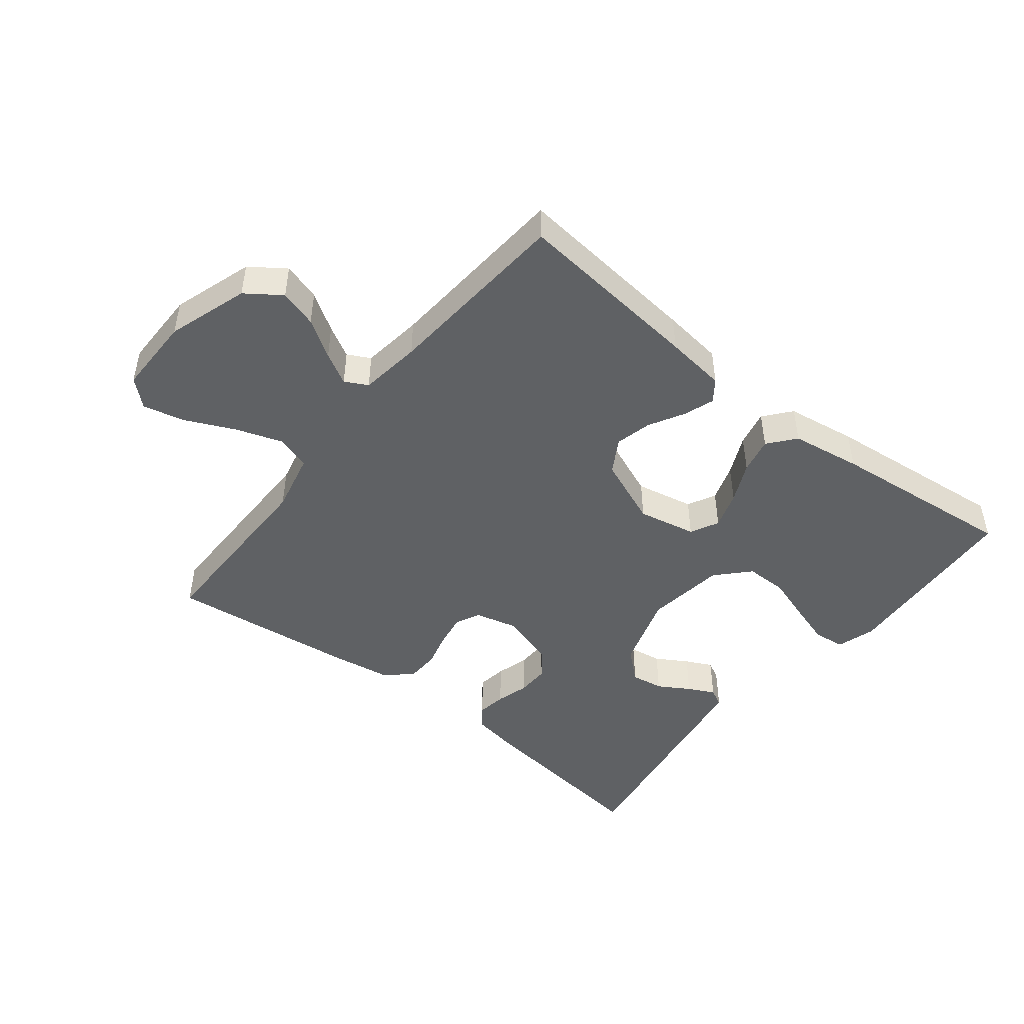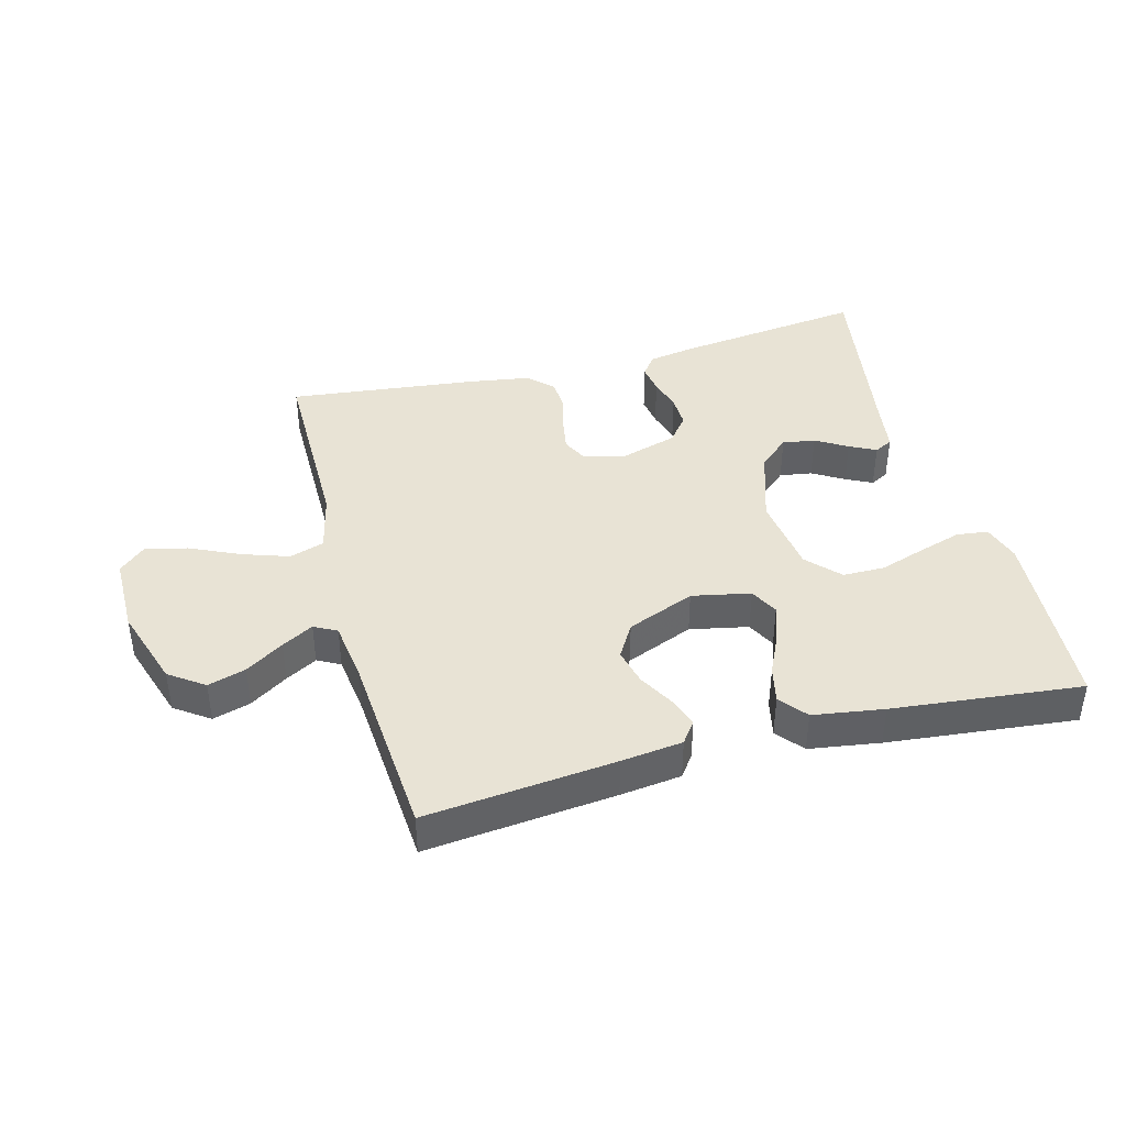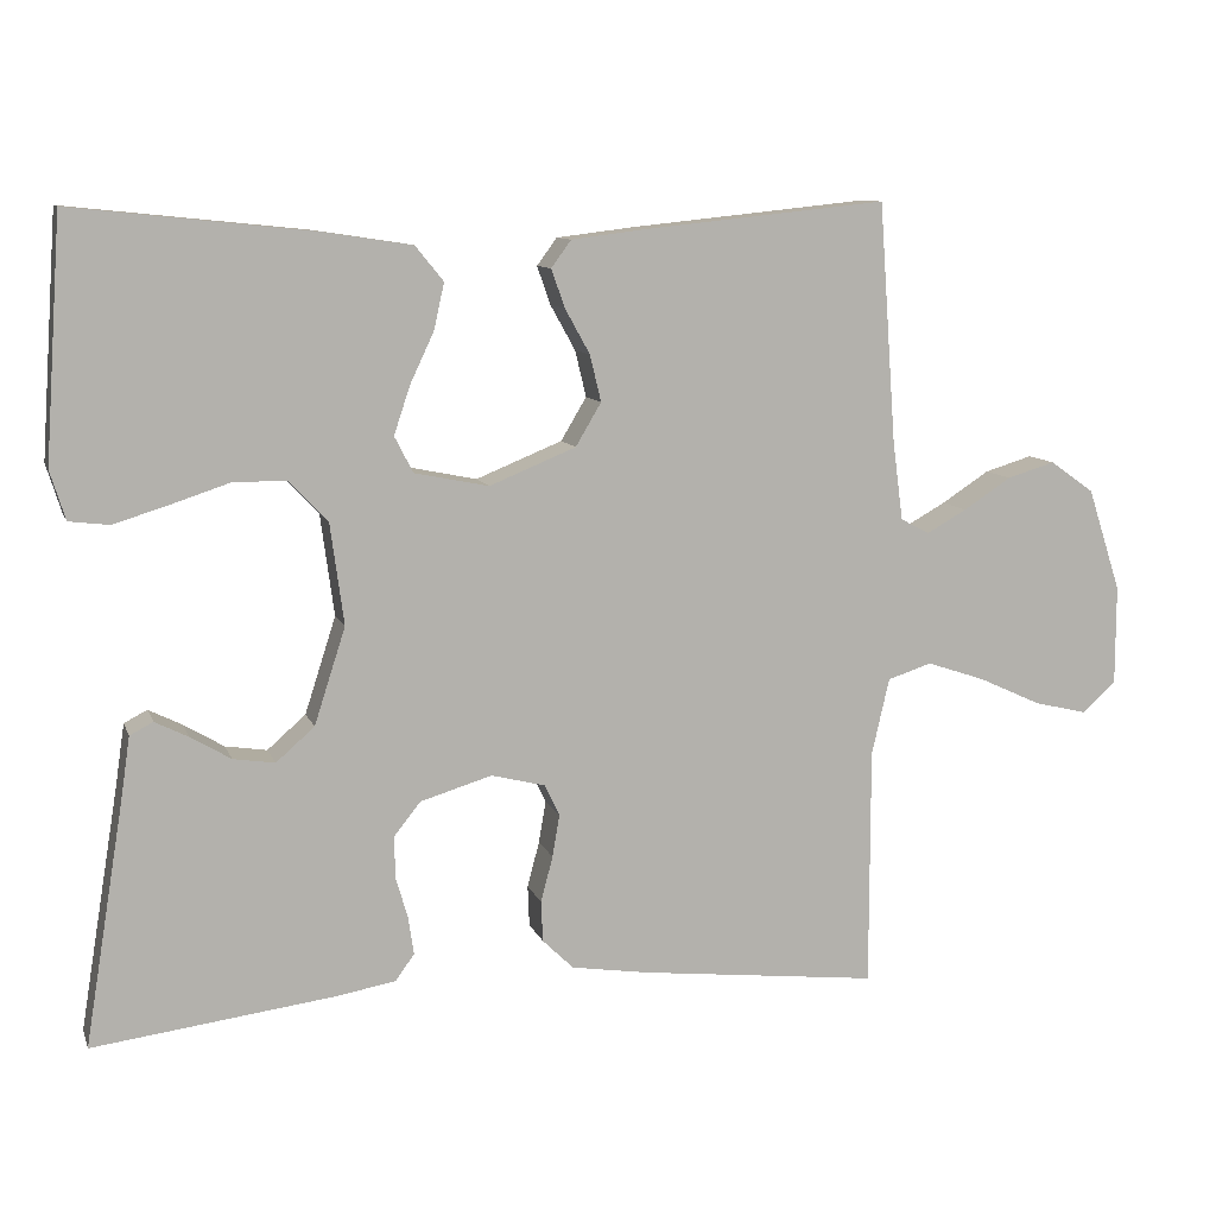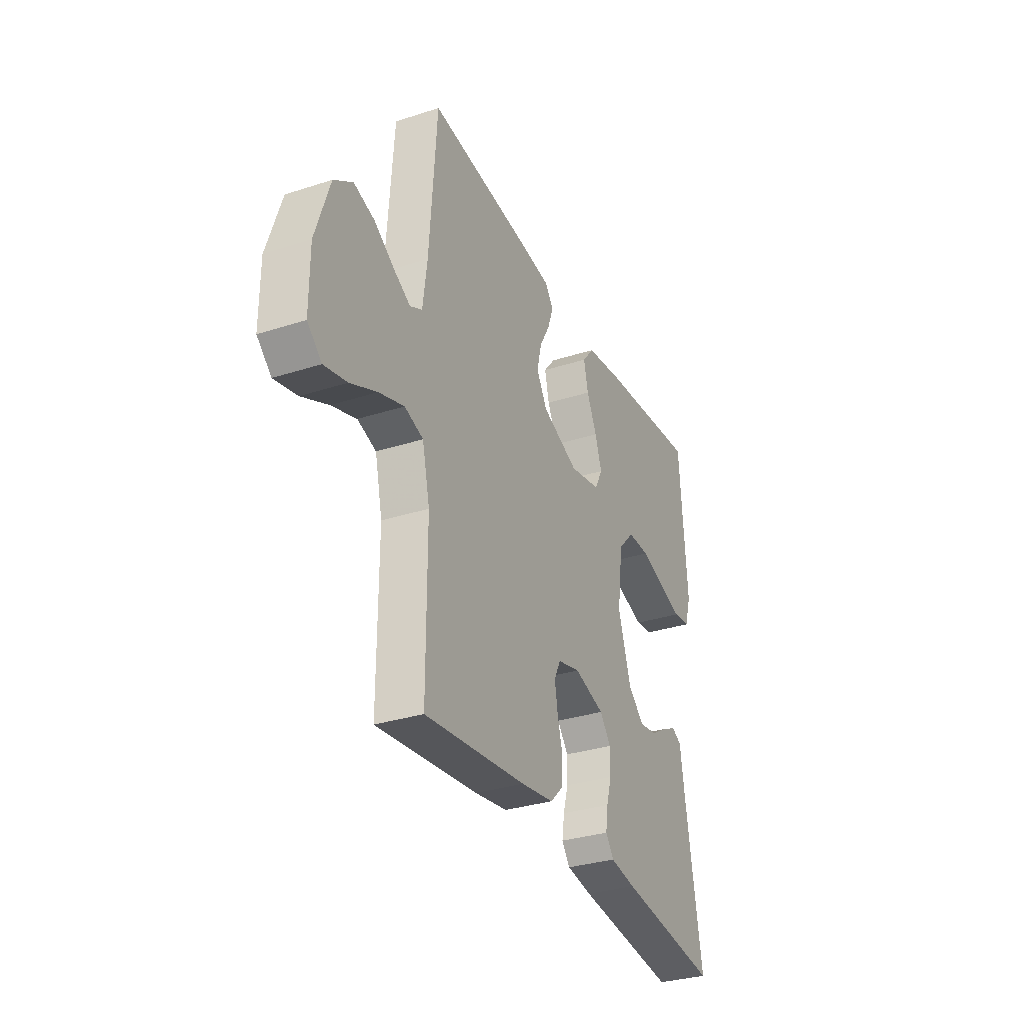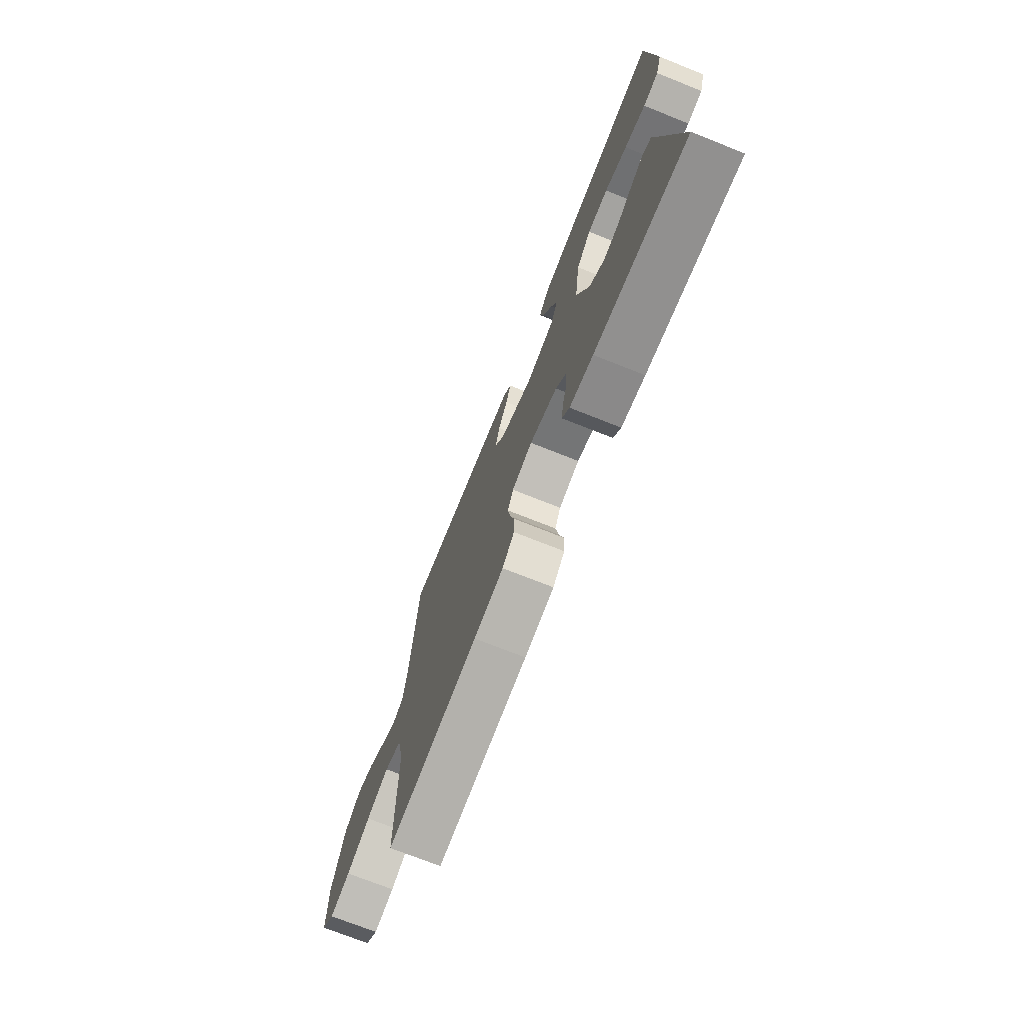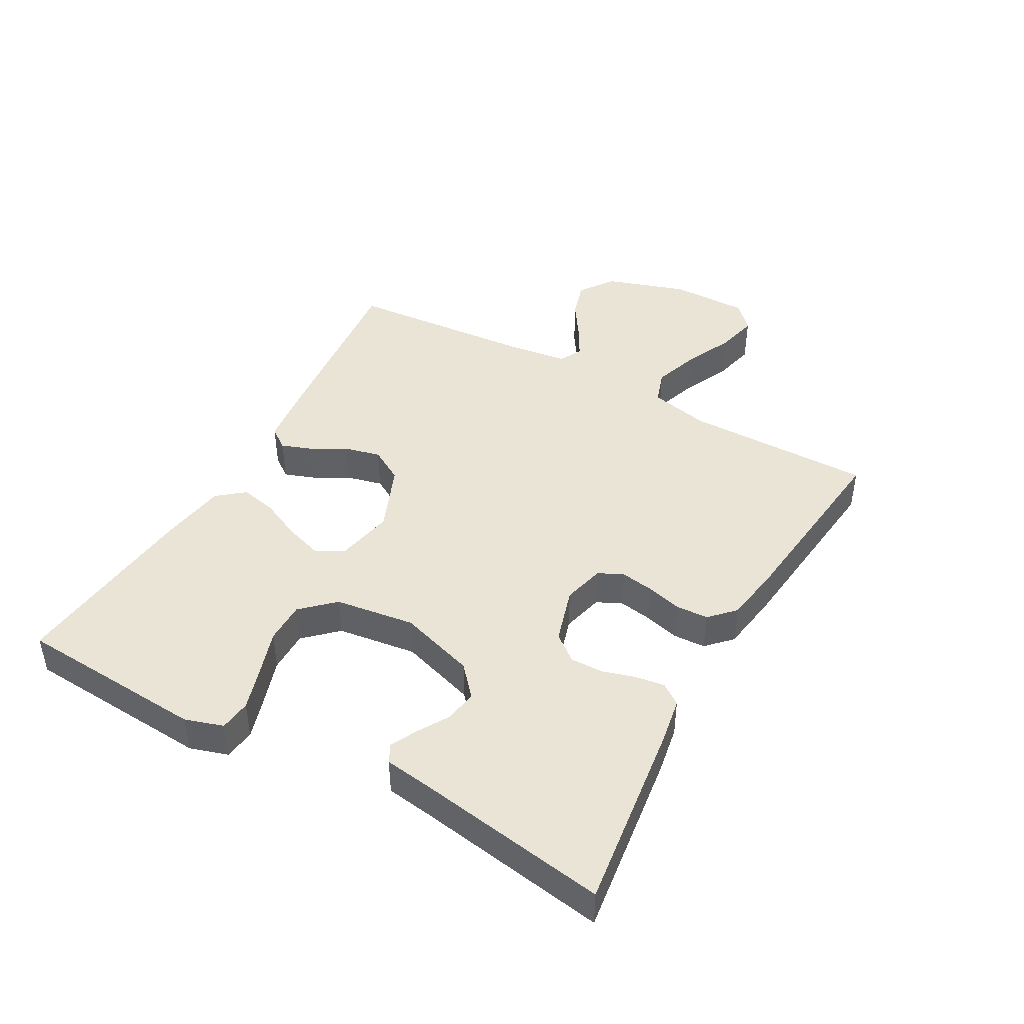
<metadata>
{"format":"obj","ext":"obj","renderer":"f3d","projection":"perspective","resolution":1024,"background":"white","views":[{"elev":-46.7,"azim":-38.5,"up":"+Y"},{"elev":41.0,"azim":-14.9,"up":"+Y"},{"elev":10.0,"azim":164.4,"up":"+Z"},{"elev":-32.2,"azim":-65.7,"up":"+Z"},{"elev":-72.8,"azim":68.3,"up":"+Z"},{"elev":43.8,"azim":119.0,"up":"+Y"}]}
</metadata>
<code>
v -0.5 0.07 -0.5
v -0.5 0.07 -0.2
v -0.522 0.07 -0.104
v -0.577 0.07 -0.086
v -0.651 0.07 -0.111
v -0.729 0.07 -0.147
v -0.796 0.07 -0.163
v -0.838 0.07 -0.125
v -0.838 0.07 0
v -0.796 0.07 0.129
v -0.741 0.07 0.168
v -0.681 0.07 0.15
v -0.621 0.07 0.111
v -0.571 0.07 0.083
v -0.535 0.07 0.102
v -0.522 0.07 0.2
v -0.5 0.07 0.5
v -0.2 0.07 0.469
v -0.103 0.07 0.457
v -0.078 0.07 0.423
v -0.095 0.07 0.375
v -0.126 0.07 0.319
v -0.14 0.07 0.261
v -0.108 0.07 0.207
v 0 0.07 0.163
v 0.093 0.07 0.182
v 0.116 0.07 0.227
v 0.096 0.07 0.287
v 0.066 0.07 0.351
v 0.053 0.07 0.409
v 0.088 0.07 0.452
v 0.2 0.07 0.469
v 0.5 0.07 0.5
v 0.521 0.07 0.2
v 0.502 0.07 0.139
v 0.452 0.07 0.133
v 0.384 0.07 0.154
v 0.311 0.07 0.178
v 0.244 0.07 0.178
v 0.196 0.07 0.127
v 0.179 0.07 0
v 0.218 0.07 -0.121
v 0.266 0.07 -0.163
v 0.318 0.07 -0.155
v 0.368 0.07 -0.125
v 0.41 0.07 -0.104
v 0.439 0.07 -0.119
v 0.451 0.07 -0.2
v 0.5 0.07 -0.5
v 0.2 0.07 -0.462
v 0.124 0.07 -0.449
v 0.1 0.07 -0.416
v 0.107 0.07 -0.369
v 0.122 0.07 -0.317
v 0.123 0.07 -0.265
v 0.09 0.07 -0.223
v 0 0.07 -0.196
v -0.067 0.07 -0.213
v -0.086 0.07 -0.252
v -0.077 0.07 -0.305
v -0.062 0.07 -0.362
v -0.064 0.07 -0.413
v -0.103 0.07 -0.451
v -0.2 0.07 -0.466
v -0.5 0 -0.5
v -0.5 0 -0.2
v -0.522 0 -0.104
v -0.577 0 -0.086
v -0.651 0 -0.111
v -0.729 0 -0.147
v -0.796 0 -0.163
v -0.838 0 -0.125
v -0.838 0 0
v -0.796 0 0.129
v -0.741 0 0.168
v -0.681 0 0.15
v -0.621 0 0.111
v -0.571 0 0.083
v -0.535 0 0.102
v -0.522 0 0.2
v -0.5 0 0.5
v -0.2 0 0.469
v -0.103 0 0.457
v -0.078 0 0.423
v -0.095 0 0.375
v -0.126 0 0.319
v -0.14 0 0.261
v -0.108 0 0.207
v 0 0 0.163
v 0.093 0 0.182
v 0.116 0 0.227
v 0.096 0 0.287
v 0.066 0 0.351
v 0.053 0 0.409
v 0.088 0 0.452
v 0.2 0 0.469
v 0.5 0 0.5
v 0.521 0 0.2
v 0.502 0 0.139
v 0.452 0 0.133
v 0.384 0 0.154
v 0.311 0 0.178
v 0.244 0 0.178
v 0.196 0 0.127
v 0.179 0 0
v 0.218 0 -0.121
v 0.266 0 -0.163
v 0.318 0 -0.155
v 0.368 0 -0.125
v 0.41 0 -0.104
v 0.439 0 -0.119
v 0.451 0 -0.2
v 0.5 0 -0.5
v 0.2 0 -0.462
v 0.124 0 -0.449
v 0.1 0 -0.416
v 0.107 0 -0.369
v 0.122 0 -0.317
v 0.123 0 -0.265
v 0.09 0 -0.223
v 0 0 -0.196
v -0.067 0 -0.213
v -0.086 0 -0.252
v -0.077 0 -0.305
v -0.062 0 -0.362
v -0.064 0 -0.413
v -0.103 0 -0.451
v -0.2 0 -0.466
f 64 1 2
f 63 64 2
f 62 63 2
f 61 62 2
f 60 61 2
f 59 60 2 3
f 58 59 3
f 57 58 3 4
f 52 53 54
f 51 52 54
f 50 51 54
f 49 50 54
f 48 49 54
f 47 48 54
f 46 47 54
f 45 46 54
f 44 45 54
f 43 44 54 55
f 42 43 55 56
f 36 37 38
f 35 36 38
f 34 35 38
f 33 34 38
f 32 33 38
f 31 32 38
f 30 31 38
f 29 30 38
f 28 29 38
f 27 28 38 39
f 26 27 39 40
f 20 21 22
f 19 20 22
f 18 19 22
f 17 18 22
f 16 17 22
f 15 16 22 23
f 14 15 23 24
f 11 12 13
f 10 11 13
f 9 10 13
f 8 9 13
f 7 8 13
f 6 7 13
f 5 6 13
f 4 5 13 14
f 14 24 25
f 4 14 25
f 57 4 25
f 57 25 26
f 56 57 26
f 42 56 26
f 41 42 26
f 26 40 41
f 66 65 128
f 66 128 127
f 66 127 126
f 66 126 125
f 66 125 124
f 67 66 124 123
f 67 123 122
f 68 67 122 121
f 118 117 116
f 118 116 115
f 118 115 114
f 118 114 113
f 118 113 112
f 118 112 111
f 118 111 110
f 118 110 109
f 118 109 108
f 119 118 108 107
f 120 119 107 106
f 102 101 100
f 102 100 99
f 102 99 98
f 102 98 97
f 102 97 96
f 102 96 95
f 102 95 94
f 102 94 93
f 102 93 92
f 103 102 92 91
f 104 103 91 90
f 86 85 84
f 86 84 83
f 86 83 82
f 86 82 81
f 86 81 80
f 87 86 80 79
f 88 87 79 78
f 77 76 75
f 77 75 74
f 77 74 73
f 77 73 72
f 77 72 71
f 77 71 70
f 77 70 69
f 78 77 69 68
f 89 88 78
f 89 78 68
f 89 68 121
f 90 89 121
f 90 121 120
f 90 120 106
f 90 106 105
f 105 104 90
f 1 65 66 2
f 2 66 67 3
f 3 67 68 4
f 4 68 69 5
f 5 69 70 6
f 6 70 71 7
f 7 71 72 8
f 8 72 73 9
f 9 73 74 10
f 10 74 75 11
f 11 75 76 12
f 12 76 77 13
f 13 77 78 14
f 14 78 79 15
f 15 79 80 16
f 16 80 81 17
f 17 81 82 18
f 18 82 83 19
f 19 83 84 20
f 20 84 85 21
f 21 85 86 22
f 22 86 87 23
f 23 87 88 24
f 24 88 89 25
f 25 89 90 26
f 26 90 91 27
f 27 91 92 28
f 28 92 93 29
f 29 93 94 30
f 30 94 95 31
f 31 95 96 32
f 32 96 97 33
f 33 97 98 34
f 34 98 99 35
f 35 99 100 36
f 36 100 101 37
f 37 101 102 38
f 38 102 103 39
f 39 103 104 40
f 40 104 105 41
f 41 105 106 42
f 42 106 107 43
f 43 107 108 44
f 44 108 109 45
f 45 109 110 46
f 46 110 111 47
f 47 111 112 48
f 48 112 113 49
f 49 113 114 50
f 50 114 115 51
f 51 115 116 52
f 52 116 117 53
f 53 117 118 54
f 54 118 119 55
f 55 119 120 56
f 56 120 121 57
f 57 121 122 58
f 58 122 123 59
f 59 123 124 60
f 60 124 125 61
f 61 125 126 62
f 62 126 127 63
f 63 127 128 64
f 64 128 65 1

</code>
